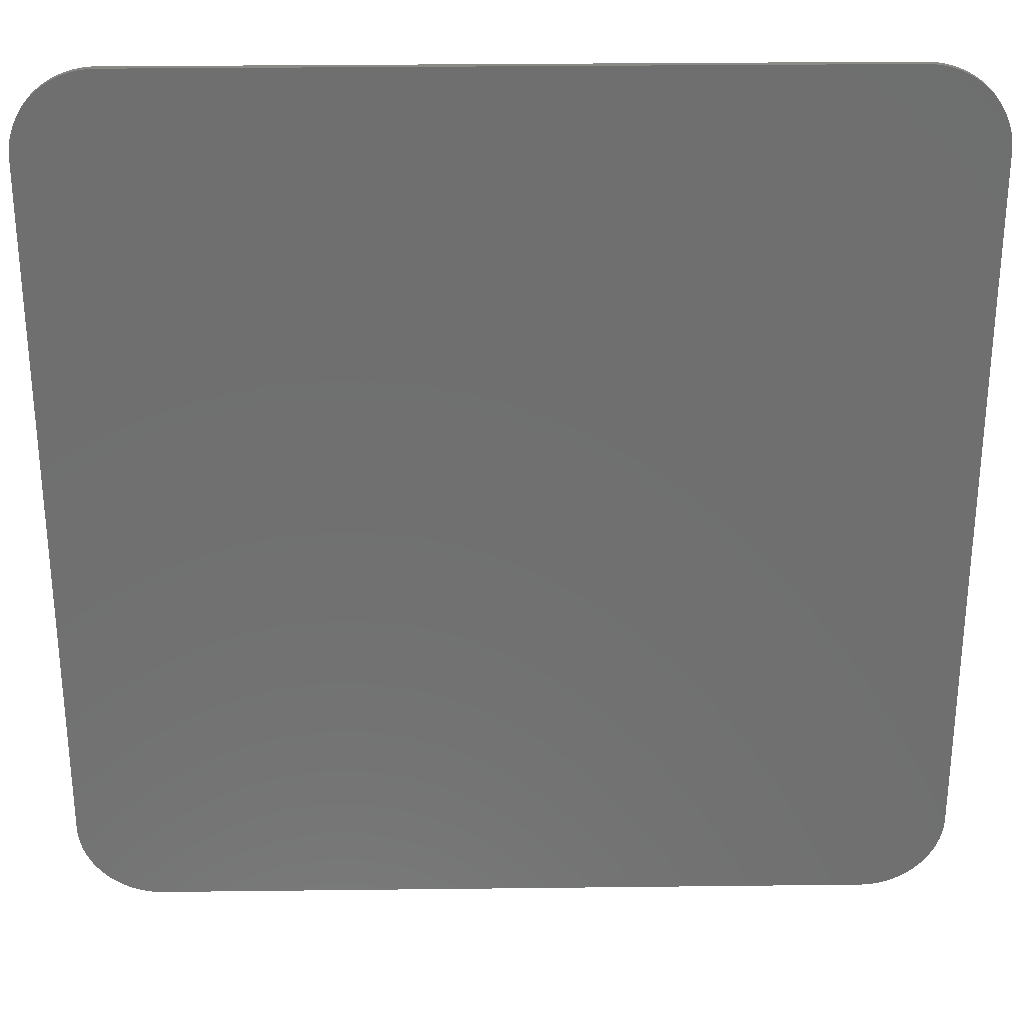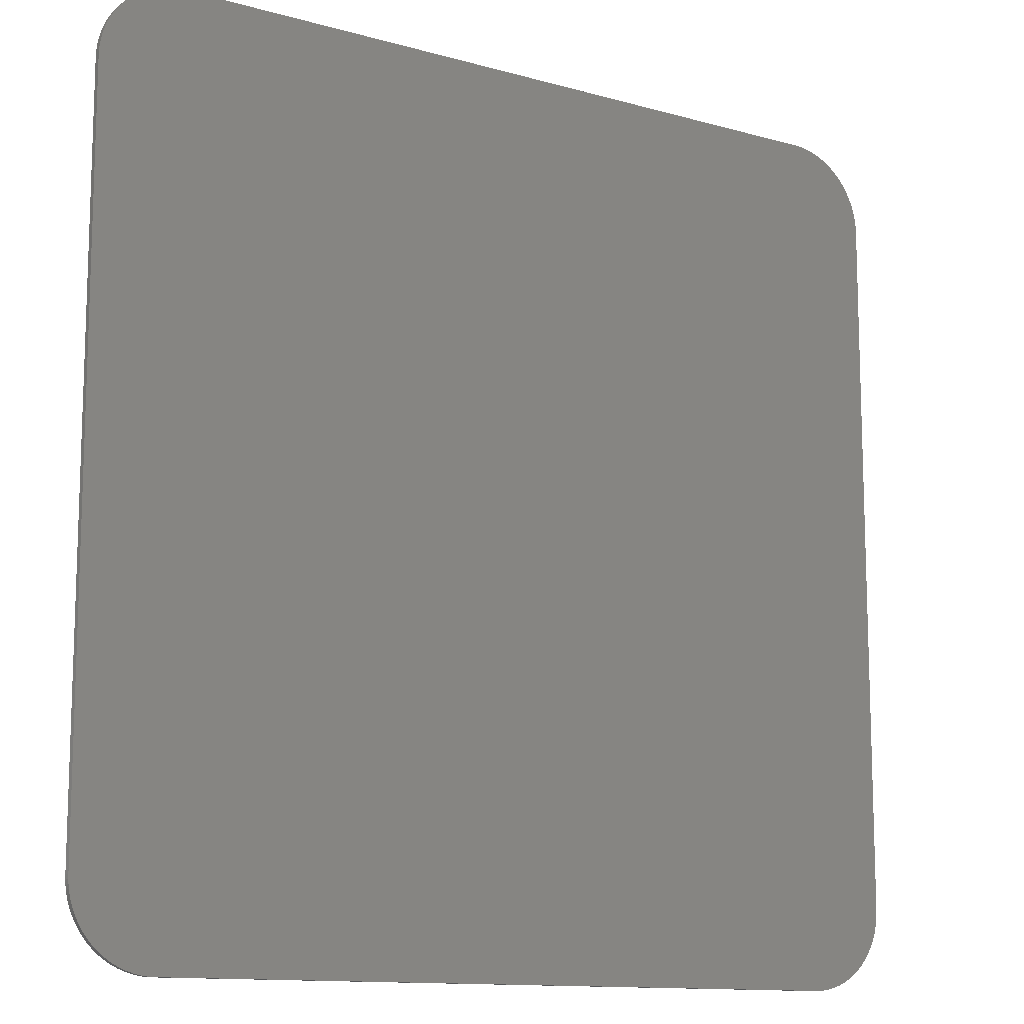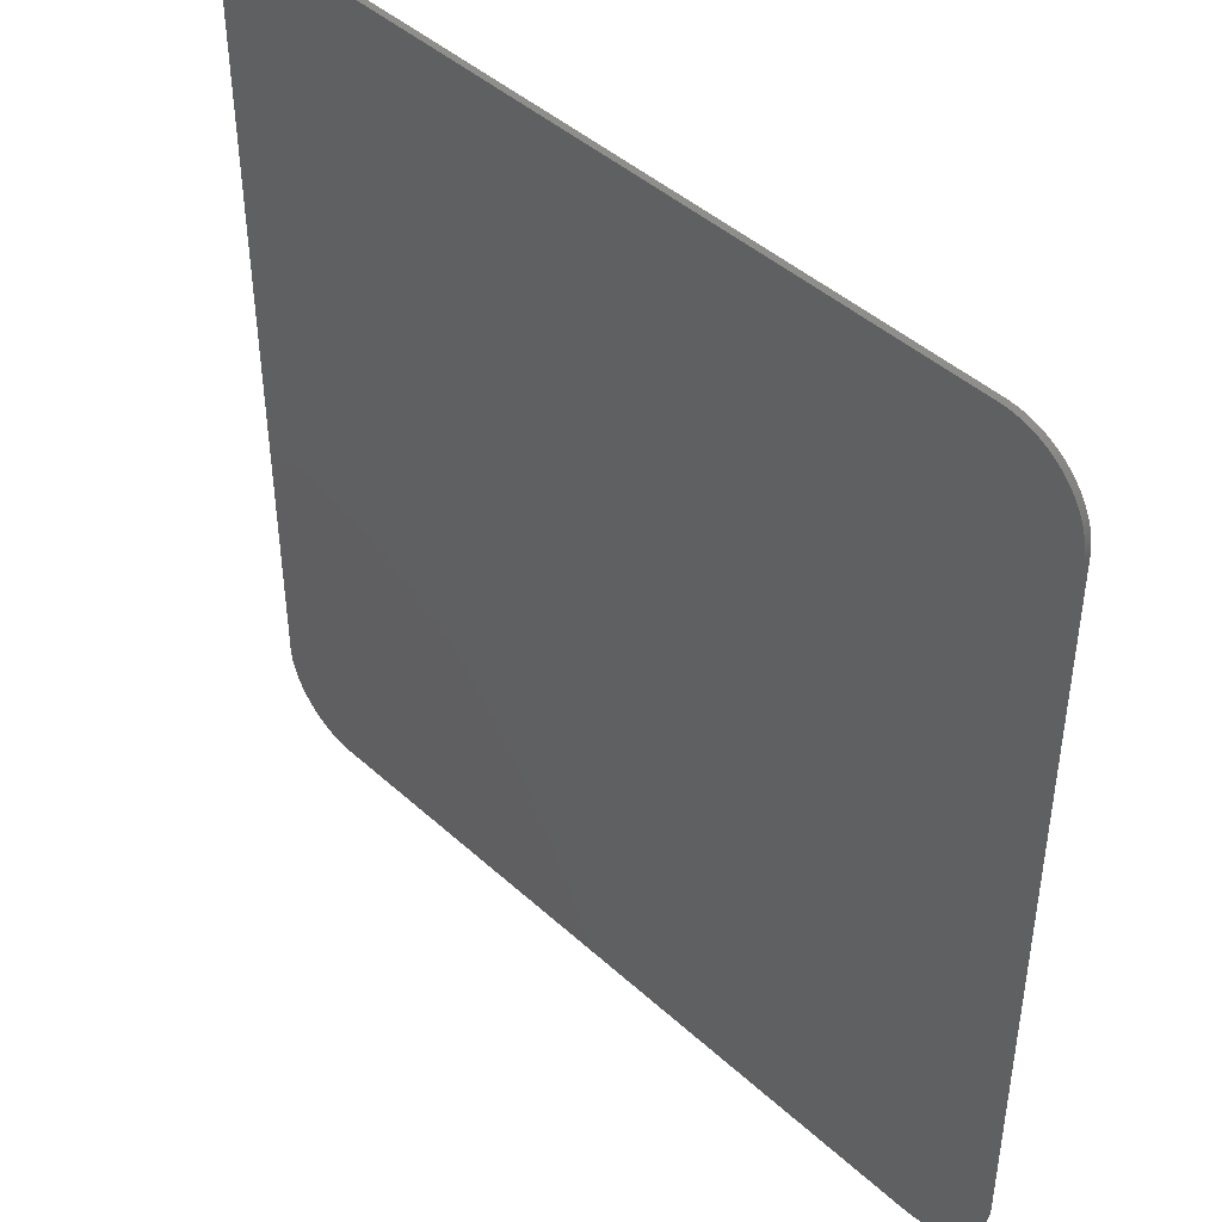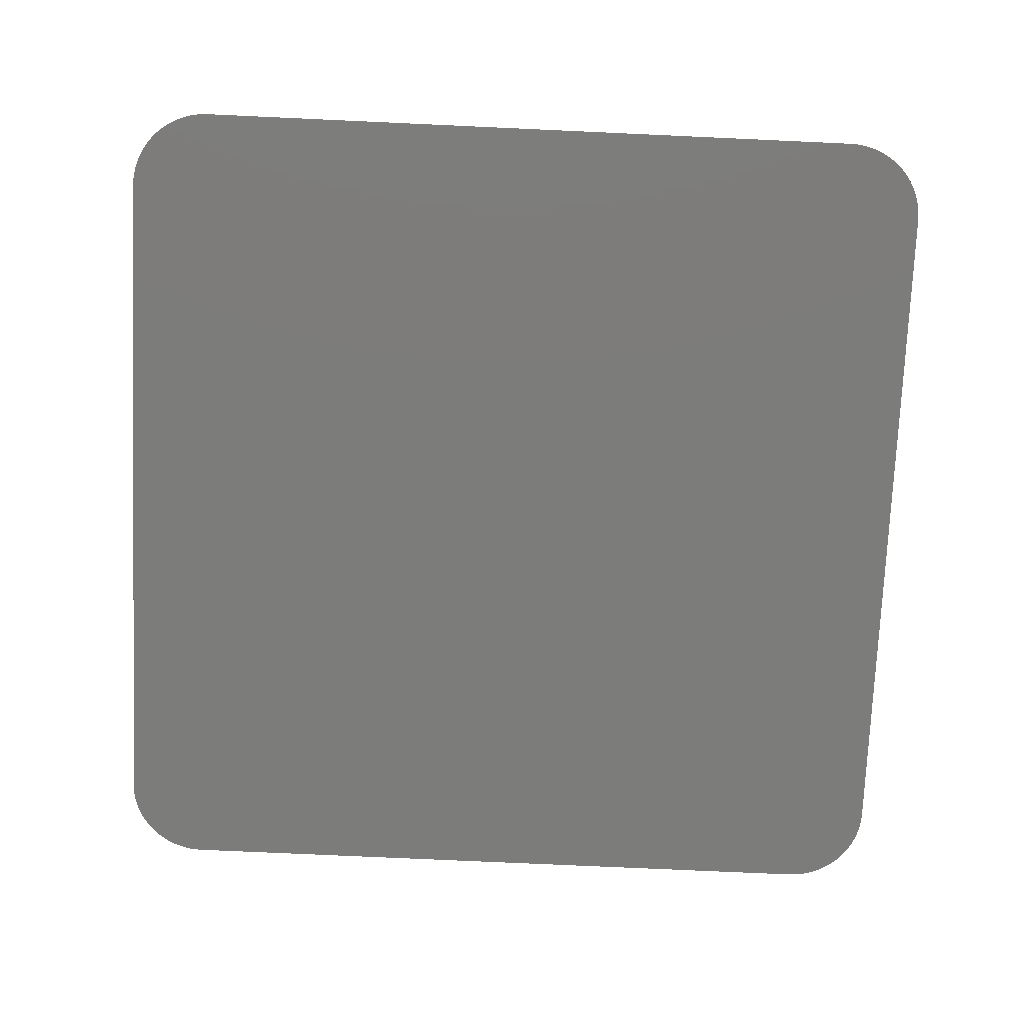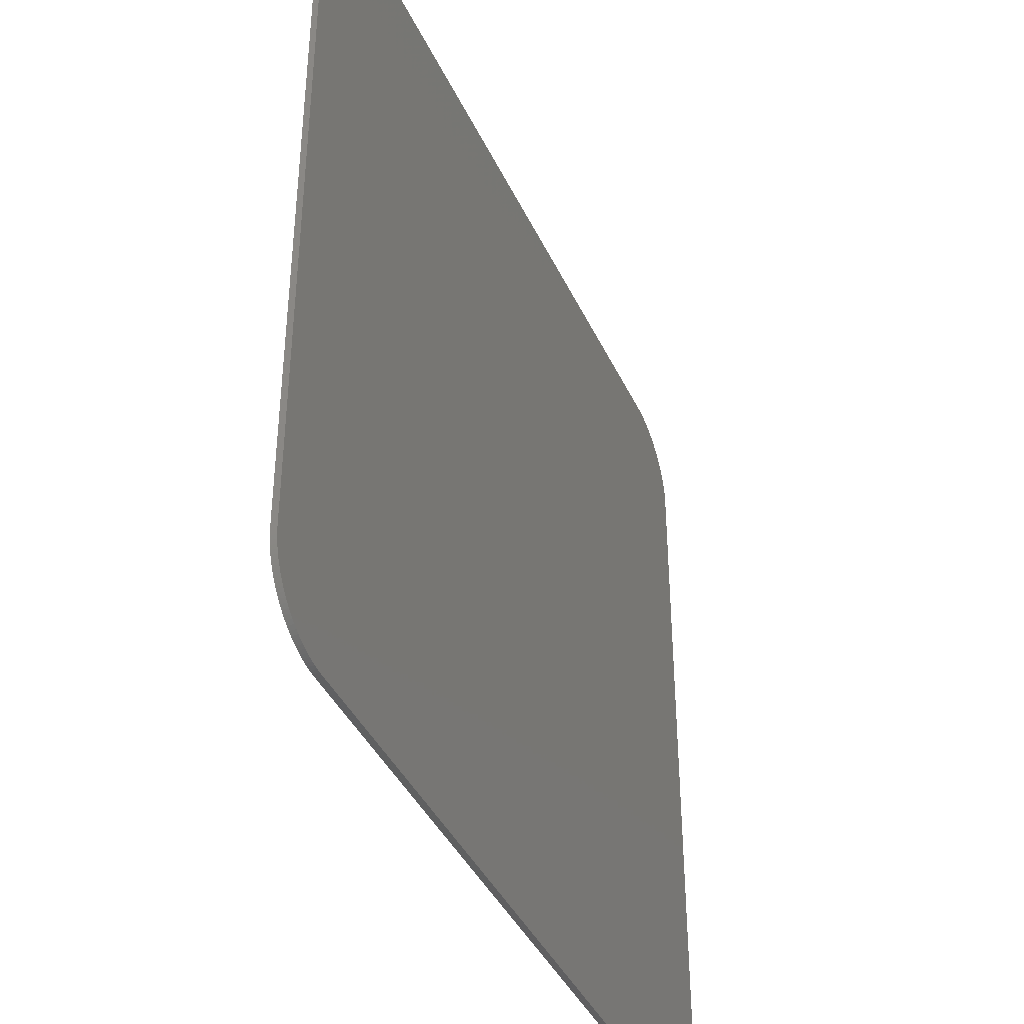
<metadata>
{"format":"stl","ext":"stl","renderer":"f3d","projection":"perspective","resolution":1024,"background":"white","views":[{"elev":28.8,"azim":-1.0,"up":"+Y"},{"elev":-12.3,"azim":146.3,"up":"+Y"},{"elev":44.3,"azim":46.6,"up":"+Y"},{"elev":-75.4,"azim":-2.6,"up":"+Z"},{"elev":-40.5,"azim":-66.6,"up":"+Y"}]}
</metadata>
<code>
# stl→obj: 256 verts, 508 faces
v 35 -43 -1
v -35 -43 -1
v 35 -43 -1.6
v -35 -43 -1.6
v 43 -35 -1.6
v 43 -35 -1
v 42.99 -35.41 -1.6
v 42.99 -35.41 -1
v 42.96 -35.81 -1.6
v 42.96 -35.81 -1
v 42.91 -36.21 -1.6
v 42.91 -36.21 -1
v 42.84 -36.61 -1.6
v 42.84 -36.61 -1
v 42.74 -37.01 -1.6
v 42.74 -37.01 -1
v 42.63 -37.39 -1.6
v 42.63 -37.39 -1
v 42.5 -37.78 -1.6
v 42.5 -37.78 -1
v 42.35 -38.15 -1.6
v 42.35 -38.15 -1
v 42.18 -38.52 -1.6
v 42.18 -38.52 -1
v 41.99 -38.88 -1.6
v 41.99 -38.88 -1
v 41.79 -39.23 -1.6
v 41.79 -39.23 -1
v 41.57 -39.57 -1.6
v 41.57 -39.57 -1
v 41.33 -39.9 -1.6
v 41.33 -39.9 -1
v 41.07 -40.21 -1.6
v 41.07 -40.21 -1
v 40.8 -40.51 -1.6
v 40.8 -40.51 -1
v 40.51 -40.8 -1.6
v 40.51 -40.8 -1
v 40.21 -41.07 -1.6
v 40.21 -41.07 -1
v 39.9 -41.33 -1.6
v 39.9 -41.33 -1
v 39.57 -41.57 -1.6
v 39.57 -41.57 -1
v 39.23 -41.79 -1.6
v 39.23 -41.79 -1
v 38.88 -41.99 -1.6
v 38.88 -41.99 -1
v 38.52 -42.18 -1.6
v 38.52 -42.18 -1
v 38.15 -42.35 -1.6
v 38.15 -42.35 -1
v 37.78 -42.5 -1.6
v 37.78 -42.5 -1
v 37.39 -42.63 -1.6
v 37.39 -42.63 -1
v 37.01 -42.74 -1.6
v 37.01 -42.74 -1
v 36.61 -42.84 -1.6
v 36.61 -42.84 -1
v 36.21 -42.91 -1.6
v 36.21 -42.91 -1
v 35.81 -42.96 -1.6
v 35.81 -42.96 -1
v 35.41 -42.99 -1.6
v 35.41 -42.99 -1
v 43 35 -1
v 43 35 -1.6
v 35 43 -1.6
v 35 43 -1
v 35.41 42.99 -1.6
v 35.41 42.99 -1
v 35.81 42.96 -1.6
v 35.81 42.96 -1
v 36.21 42.91 -1.6
v 36.21 42.91 -1
v 36.61 42.84 -1.6
v 36.61 42.84 -1
v 37.01 42.74 -1.6
v 37.01 42.74 -1
v 37.39 42.63 -1.6
v 37.39 42.63 -1
v 37.78 42.5 -1.6
v 37.78 42.5 -1
v 38.15 42.35 -1.6
v 38.15 42.35 -1
v 38.52 42.18 -1.6
v 38.52 42.18 -1
v 38.88 41.99 -1.6
v 38.88 41.99 -1
v 39.23 41.79 -1.6
v 39.23 41.79 -1
v 39.57 41.57 -1.6
v 39.57 41.57 -1
v 39.9 41.33 -1.6
v 39.9 41.33 -1
v 40.21 41.07 -1.6
v 40.21 41.07 -1
v 40.51 40.8 -1.6
v 40.51 40.8 -1
v 40.8 40.51 -1.6
v 40.8 40.51 -1
v 41.07 40.21 -1.6
v 41.07 40.21 -1
v 41.33 39.9 -1.6
v 41.33 39.9 -1
v 41.57 39.57 -1.6
v 41.57 39.57 -1
v 41.79 39.23 -1.6
v 41.79 39.23 -1
v 41.99 38.88 -1.6
v 41.99 38.88 -1
v 42.18 38.52 -1.6
v 42.18 38.52 -1
v 42.35 38.15 -1.6
v 42.35 38.15 -1
v 42.5 37.78 -1.6
v 42.5 37.78 -1
v 42.63 37.39 -1.6
v 42.63 37.39 -1
v 42.74 37.01 -1.6
v 42.74 37.01 -1
v 42.84 36.61 -1.6
v 42.84 36.61 -1
v 42.91 36.21 -1.6
v 42.91 36.21 -1
v 42.96 35.81 -1.6
v 42.96 35.81 -1
v 42.99 35.41 -1.6
v 42.99 35.41 -1
v -35 43 -1
v -35 43 -1.6
v -43 35 -1.6
v -43 35 -1
v -42.99 35.41 -1.6
v -42.99 35.41 -1
v -42.96 35.81 -1.6
v -42.96 35.81 -1
v -42.91 36.21 -1.6
v -42.91 36.21 -1
v -42.84 36.61 -1.6
v -42.84 36.61 -1
v -42.74 37.01 -1.6
v -42.74 37.01 -1
v -42.63 37.39 -1.6
v -42.63 37.39 -1
v -42.5 37.78 -1.6
v -42.5 37.78 -1
v -42.35 38.15 -1.6
v -42.35 38.15 -1
v -42.18 38.52 -1.6
v -42.18 38.52 -1
v -41.99 38.88 -1.6
v -41.99 38.88 -1
v -41.79 39.23 -1.6
v -41.79 39.23 -1
v -41.57 39.57 -1.6
v -41.57 39.57 -1
v -41.33 39.9 -1.6
v -41.33 39.9 -1
v -41.07 40.21 -1.6
v -41.07 40.21 -1
v -40.8 40.51 -1.6
v -40.8 40.51 -1
v -40.51 40.8 -1.6
v -40.51 40.8 -1
v -40.21 41.07 -1.6
v -40.21 41.07 -1
v -39.9 41.33 -1.6
v -39.9 41.33 -1
v -39.57 41.57 -1.6
v -39.57 41.57 -1
v -39.23 41.79 -1.6
v -39.23 41.79 -1
v -38.88 41.99 -1.6
v -38.88 41.99 -1
v -38.52 42.18 -1.6
v -38.52 42.18 -1
v -38.15 42.35 -1.6
v -38.15 42.35 -1
v -37.78 42.5 -1.6
v -37.78 42.5 -1
v -37.39 42.63 -1.6
v -37.39 42.63 -1
v -37.01 42.74 -1.6
v -37.01 42.74 -1
v -36.61 42.84 -1.6
v -36.61 42.84 -1
v -36.21 42.91 -1.6
v -36.21 42.91 -1
v -35.81 42.96 -1.6
v -35.81 42.96 -1
v -35.41 42.99 -1.6
v -35.41 42.99 -1
v -43 -35 -1
v -43 -35 -1.6
v -35.41 -42.99 -1.6
v -35.41 -42.99 -1
v -35.81 -42.96 -1.6
v -35.81 -42.96 -1
v -36.21 -42.91 -1.6
v -36.21 -42.91 -1
v -36.61 -42.84 -1.6
v -36.61 -42.84 -1
v -37.01 -42.74 -1.6
v -37.01 -42.74 -1
v -37.39 -42.63 -1.6
v -37.39 -42.63 -1
v -37.78 -42.5 -1.6
v -37.78 -42.5 -1
v -38.15 -42.35 -1.6
v -38.15 -42.35 -1
v -38.52 -42.18 -1.6
v -38.52 -42.18 -1
v -38.88 -41.99 -1.6
v -38.88 -41.99 -1
v -39.23 -41.79 -1.6
v -39.23 -41.79 -1
v -39.57 -41.57 -1.6
v -39.57 -41.57 -1
v -39.9 -41.33 -1.6
v -39.9 -41.33 -1
v -40.21 -41.07 -1.6
v -40.21 -41.07 -1
v -40.51 -40.8 -1.6
v -40.51 -40.8 -1
v -40.8 -40.51 -1.6
v -40.8 -40.51 -1
v -41.07 -40.21 -1.6
v -41.07 -40.21 -1
v -41.33 -39.9 -1.6
v -41.33 -39.9 -1
v -41.57 -39.57 -1.6
v -41.57 -39.57 -1
v -41.79 -39.23 -1.6
v -41.79 -39.23 -1
v -41.99 -38.88 -1.6
v -41.99 -38.88 -1
v -42.18 -38.52 -1.6
v -42.18 -38.52 -1
v -42.35 -38.15 -1.6
v -42.35 -38.15 -1
v -42.5 -37.78 -1.6
v -42.5 -37.78 -1
v -42.63 -37.39 -1.6
v -42.63 -37.39 -1
v -42.74 -37.01 -1.6
v -42.74 -37.01 -1
v -42.84 -36.61 -1.6
v -42.84 -36.61 -1
v -42.91 -36.21 -1.6
v -42.91 -36.21 -1
v -42.96 -35.81 -1.6
v -42.96 -35.81 -1
v -42.99 -35.41 -1.6
v -42.99 -35.41 -1
f 1 2 3
f 3 2 4
f 5 6 7
f 7 6 8
f 9 8 10
f 11 10 12
f 13 12 14
f 15 14 16
f 17 16 18
f 19 18 20
f 21 20 22
f 23 22 24
f 25 24 26
f 27 26 28
f 29 28 30
f 31 30 32
f 33 32 34
f 35 34 36
f 37 36 38
f 39 38 40
f 41 40 42
f 43 42 44
f 45 44 46
f 47 46 48
f 49 48 50
f 51 50 52
f 53 52 54
f 55 54 56
f 57 56 58
f 59 58 60
f 61 60 62
f 63 62 64
f 65 64 66
f 3 66 1
f 3 65 66
f 7 8 9
f 9 10 11
f 11 12 13
f 13 14 15
f 15 16 17
f 17 18 19
f 19 20 21
f 21 22 23
f 23 24 25
f 25 26 27
f 27 28 29
f 29 30 31
f 31 32 33
f 33 34 35
f 35 36 37
f 37 38 39
f 39 40 41
f 41 42 43
f 43 44 45
f 45 46 47
f 47 48 49
f 49 50 51
f 51 52 53
f 53 54 55
f 55 56 57
f 57 58 59
f 59 60 61
f 61 62 63
f 63 64 65
f 67 6 68
f 68 6 5
f 69 70 71
f 71 70 72
f 73 72 74
f 75 74 76
f 77 76 78
f 79 78 80
f 81 80 82
f 83 82 84
f 85 84 86
f 87 86 88
f 89 88 90
f 91 90 92
f 93 92 94
f 95 94 96
f 97 96 98
f 99 98 100
f 101 100 102
f 103 102 104
f 105 104 106
f 107 106 108
f 109 108 110
f 111 110 112
f 113 112 114
f 115 114 116
f 117 116 118
f 119 118 120
f 121 120 122
f 123 122 124
f 125 124 126
f 127 126 128
f 129 128 130
f 68 130 67
f 68 129 130
f 71 72 73
f 73 74 75
f 75 76 77
f 77 78 79
f 79 80 81
f 81 82 83
f 83 84 85
f 85 86 87
f 87 88 89
f 89 90 91
f 91 92 93
f 93 94 95
f 95 96 97
f 97 98 99
f 99 100 101
f 101 102 103
f 103 104 105
f 105 106 107
f 107 108 109
f 109 110 111
f 111 112 113
f 113 114 115
f 115 116 117
f 117 118 119
f 119 120 121
f 121 122 123
f 123 124 125
f 125 126 127
f 127 128 129
f 131 70 132
f 132 70 69
f 133 134 135
f 135 134 136
f 137 136 138
f 139 138 140
f 141 140 142
f 143 142 144
f 145 144 146
f 147 146 148
f 149 148 150
f 151 150 152
f 153 152 154
f 155 154 156
f 157 156 158
f 159 158 160
f 161 160 162
f 163 162 164
f 165 164 166
f 167 166 168
f 169 168 170
f 171 170 172
f 173 172 174
f 175 174 176
f 177 176 178
f 179 178 180
f 181 180 182
f 183 182 184
f 185 184 186
f 187 186 188
f 189 188 190
f 191 190 192
f 193 192 194
f 132 194 131
f 132 193 194
f 135 136 137
f 137 138 139
f 139 140 141
f 141 142 143
f 143 144 145
f 145 146 147
f 147 148 149
f 149 150 151
f 151 152 153
f 153 154 155
f 155 156 157
f 157 158 159
f 159 160 161
f 161 162 163
f 163 164 165
f 165 166 167
f 167 168 169
f 169 170 171
f 171 172 173
f 173 174 175
f 175 176 177
f 177 178 179
f 179 180 181
f 181 182 183
f 183 184 185
f 185 186 187
f 187 188 189
f 189 190 191
f 191 192 193
f 195 134 196
f 196 134 133
f 4 2 197
f 197 2 198
f 199 198 200
f 201 200 202
f 203 202 204
f 205 204 206
f 207 206 208
f 209 208 210
f 211 210 212
f 213 212 214
f 215 214 216
f 217 216 218
f 219 218 220
f 221 220 222
f 223 222 224
f 225 224 226
f 227 226 228
f 229 228 230
f 231 230 232
f 233 232 234
f 235 234 236
f 237 236 238
f 239 238 240
f 241 240 242
f 243 242 244
f 245 244 246
f 247 246 248
f 249 248 250
f 251 250 252
f 253 252 254
f 255 254 256
f 196 256 195
f 196 255 256
f 197 198 199
f 199 200 201
f 201 202 203
f 203 204 205
f 205 206 207
f 207 208 209
f 209 210 211
f 211 212 213
f 213 214 215
f 215 216 217
f 217 218 219
f 219 220 221
f 221 222 223
f 223 224 225
f 225 226 227
f 227 228 229
f 229 230 231
f 231 232 233
f 233 234 235
f 235 236 237
f 237 238 239
f 239 240 241
f 241 242 243
f 243 244 245
f 245 246 247
f 247 248 249
f 249 250 251
f 251 252 253
f 253 254 255
f 197 199 4
f 4 199 201
f 203 4 201
f 203 205 4
f 4 205 207
f 209 4 207
f 209 211 4
f 4 211 213
f 215 4 213
f 215 217 4
f 4 217 219
f 221 4 219
f 221 223 4
f 4 223 225
f 227 4 225
f 227 229 4
f 4 229 231
f 233 4 231
f 233 235 4
f 4 235 237
f 239 4 237
f 239 241 4
f 4 241 243
f 245 4 243
f 245 247 4
f 4 247 249
f 251 4 249
f 251 253 4
f 4 253 255
f 196 4 255
f 196 133 4
f 4 133 3
f 3 133 132
f 5 132 69
f 68 69 71
f 73 68 71
f 73 75 68
f 68 75 77
f 79 68 77
f 79 81 68
f 68 81 83
f 85 68 83
f 85 87 68
f 68 87 89
f 91 68 89
f 91 93 68
f 68 93 95
f 97 68 95
f 97 99 68
f 68 99 101
f 103 68 101
f 103 105 68
f 68 105 107
f 109 68 107
f 109 111 68
f 68 111 113
f 115 68 113
f 115 117 68
f 68 117 119
f 121 68 119
f 121 123 68
f 68 123 125
f 127 68 125
f 127 129 68
f 133 135 132
f 132 135 137
f 139 132 137
f 139 141 132
f 132 141 143
f 145 132 143
f 145 147 132
f 132 147 149
f 151 132 149
f 151 153 132
f 132 153 155
f 157 132 155
f 157 159 132
f 132 159 161
f 163 132 161
f 163 165 132
f 132 165 167
f 169 132 167
f 169 171 132
f 132 171 173
f 175 132 173
f 175 177 132
f 132 177 179
f 181 132 179
f 181 183 132
f 132 183 185
f 187 132 185
f 187 189 132
f 132 189 191
f 193 132 191
f 3 132 5
f 65 5 63
f 65 3 5
f 5 69 68
f 7 9 5
f 5 9 11
f 13 5 11
f 13 15 5
f 5 15 17
f 19 5 17
f 19 21 5
f 5 21 23
f 25 5 23
f 25 27 5
f 5 27 29
f 31 5 29
f 31 33 5
f 5 33 35
f 37 5 35
f 37 39 5
f 5 39 41
f 43 5 41
f 43 45 5
f 5 45 47
f 49 5 47
f 49 51 5
f 5 51 53
f 55 5 53
f 55 57 5
f 5 57 59
f 61 5 59
f 61 63 5
f 256 2 195
f 256 254 2
f 2 254 252
f 250 2 252
f 250 248 2
f 2 248 246
f 244 2 246
f 244 242 2
f 2 242 240
f 238 2 240
f 238 236 2
f 2 236 234
f 232 2 234
f 232 230 2
f 2 230 228
f 226 2 228
f 226 224 2
f 2 224 222
f 220 2 222
f 220 218 2
f 2 218 216
f 214 2 216
f 214 212 2
f 2 212 210
f 208 2 210
f 208 206 2
f 2 206 204
f 202 2 204
f 202 200 2
f 2 200 198
f 1 67 2
f 1 6 67
f 1 66 6
f 6 66 64
f 62 6 64
f 62 60 6
f 6 60 58
f 56 6 58
f 56 54 6
f 6 54 52
f 50 6 52
f 50 48 6
f 6 48 46
f 44 6 46
f 44 42 6
f 6 42 40
f 38 6 40
f 38 36 6
f 6 36 34
f 32 6 34
f 32 30 6
f 6 30 28
f 26 6 28
f 26 24 6
f 6 24 22
f 20 6 22
f 20 18 6
f 6 18 16
f 14 6 16
f 14 12 6
f 6 12 10
f 8 6 10
f 130 128 67
f 67 128 126
f 124 67 126
f 124 122 67
f 67 122 120
f 118 67 120
f 118 116 67
f 67 116 114
f 112 67 114
f 112 110 67
f 67 110 108
f 106 67 108
f 106 104 67
f 67 104 102
f 100 67 102
f 100 98 67
f 67 98 96
f 94 67 96
f 94 92 67
f 67 92 90
f 88 67 90
f 88 86 67
f 67 86 84
f 82 67 84
f 82 80 67
f 67 80 78
f 76 67 78
f 76 74 67
f 67 74 72
f 70 67 72
f 70 2 67
f 70 195 2
f 70 131 195
f 195 131 134
f 134 131 136
f 136 131 138
f 138 131 140
f 140 131 142
f 142 131 144
f 144 131 146
f 146 131 148
f 148 131 150
f 150 131 152
f 152 131 154
f 154 131 156
f 156 131 158
f 158 131 160
f 160 131 162
f 162 131 164
f 164 131 166
f 166 131 168
f 168 131 170
f 170 131 172
f 172 131 174
f 174 131 176
f 176 131 178
f 178 131 180
f 180 131 182
f 182 131 184
f 184 131 186
f 186 131 188
f 188 131 190
f 190 131 192
f 192 131 194

</code>
